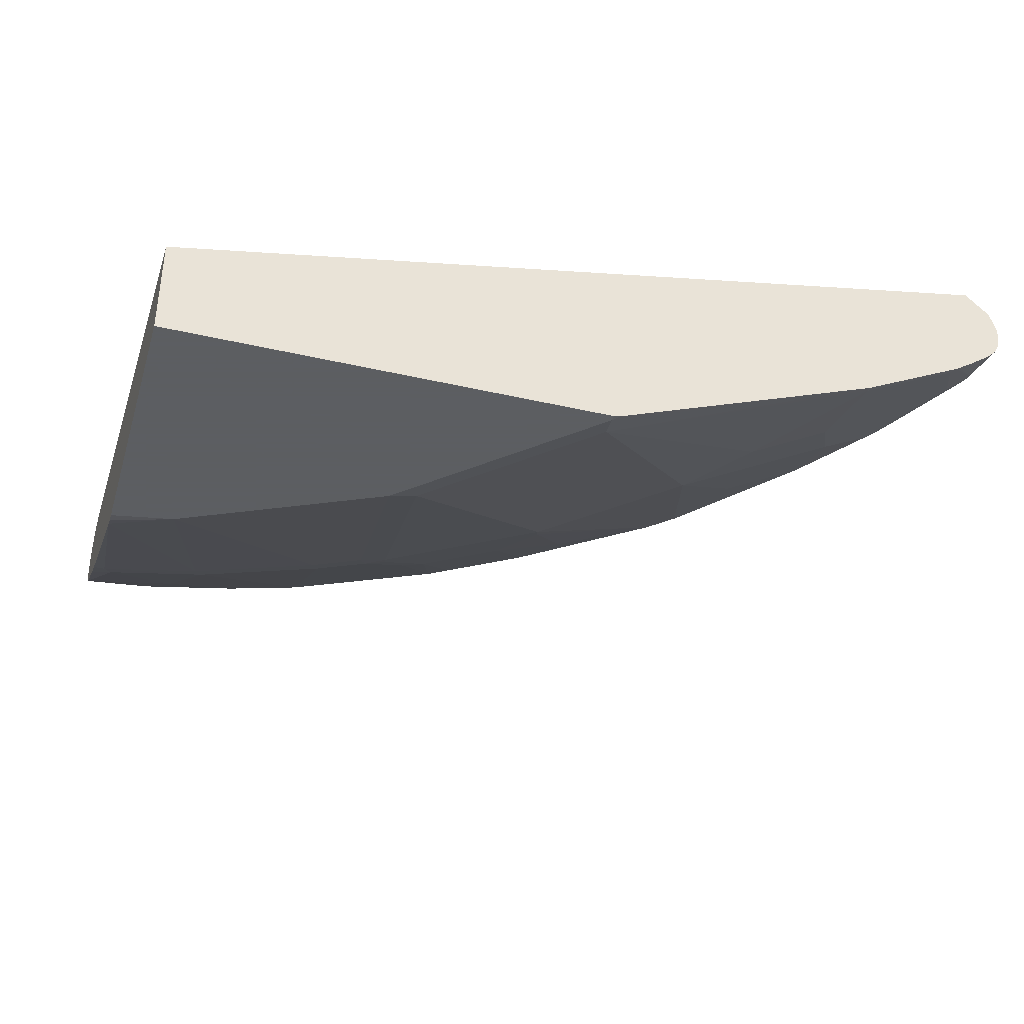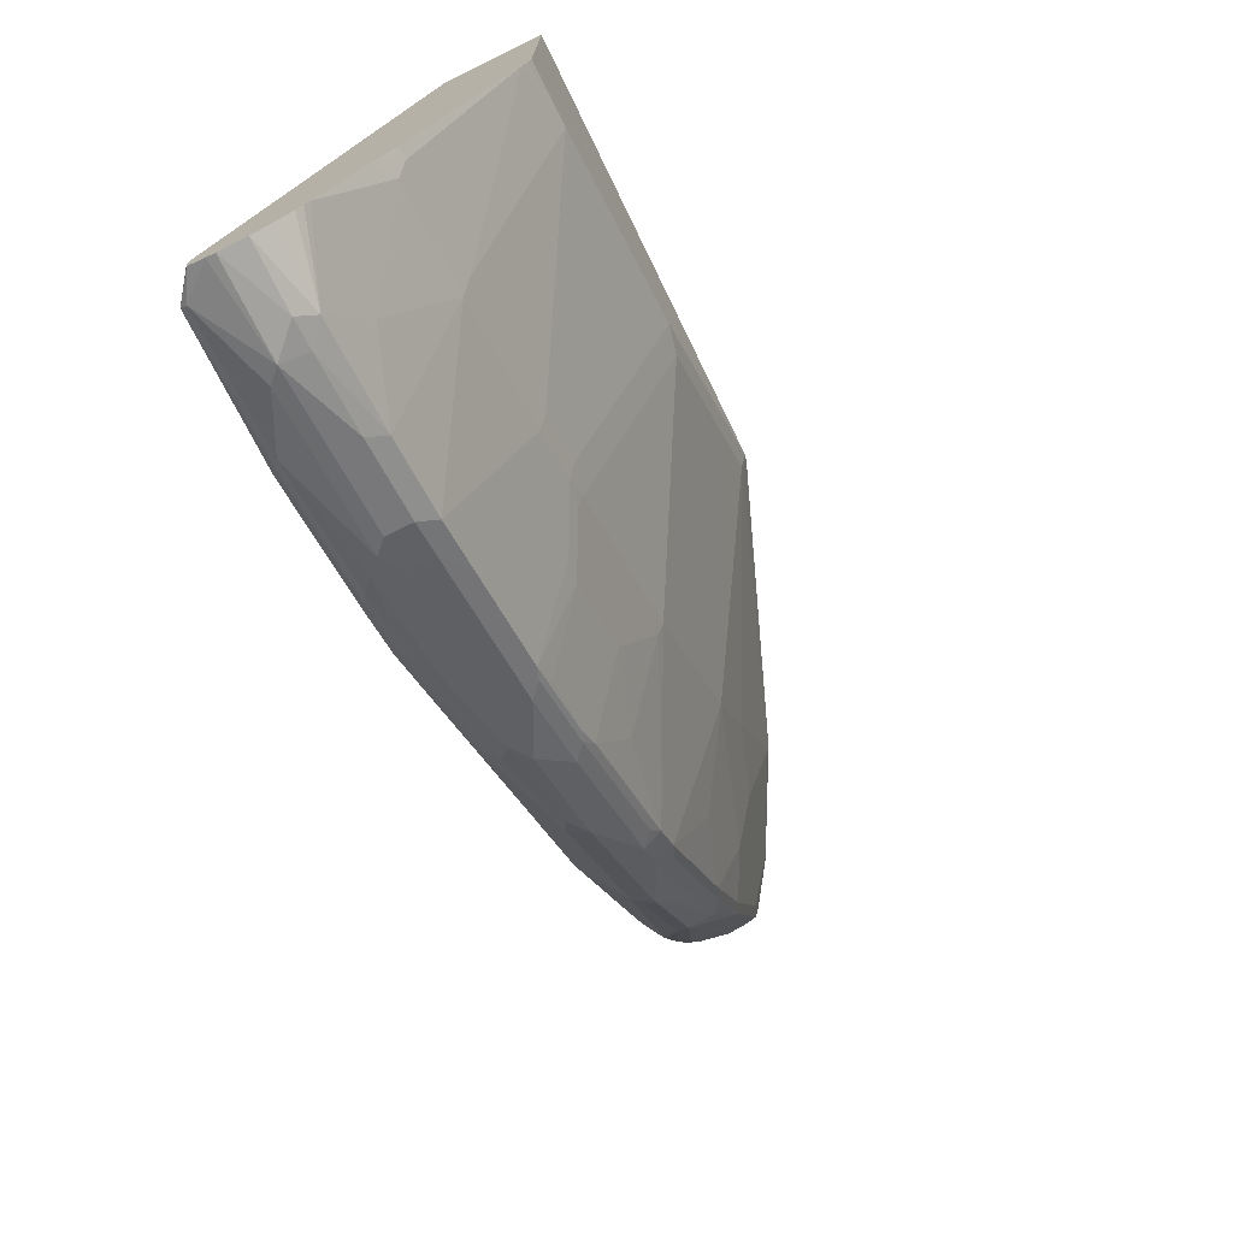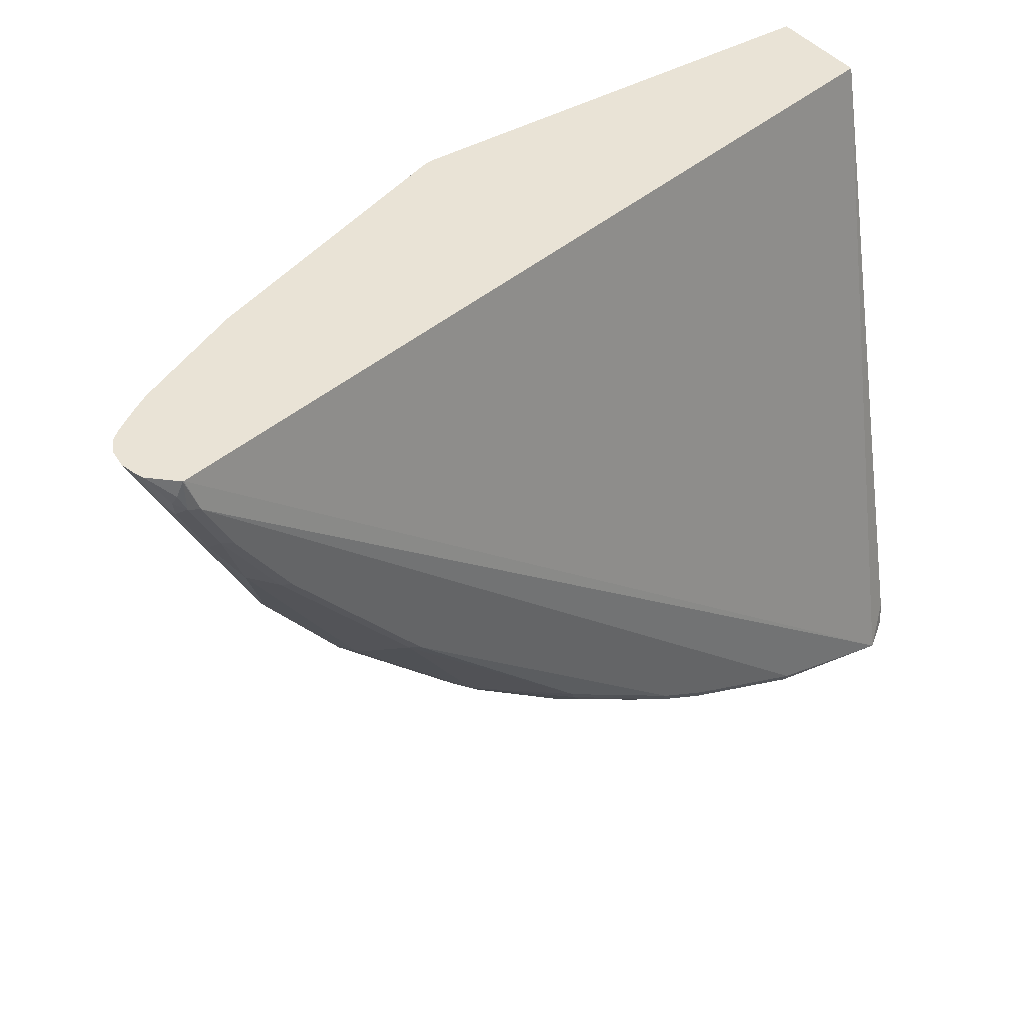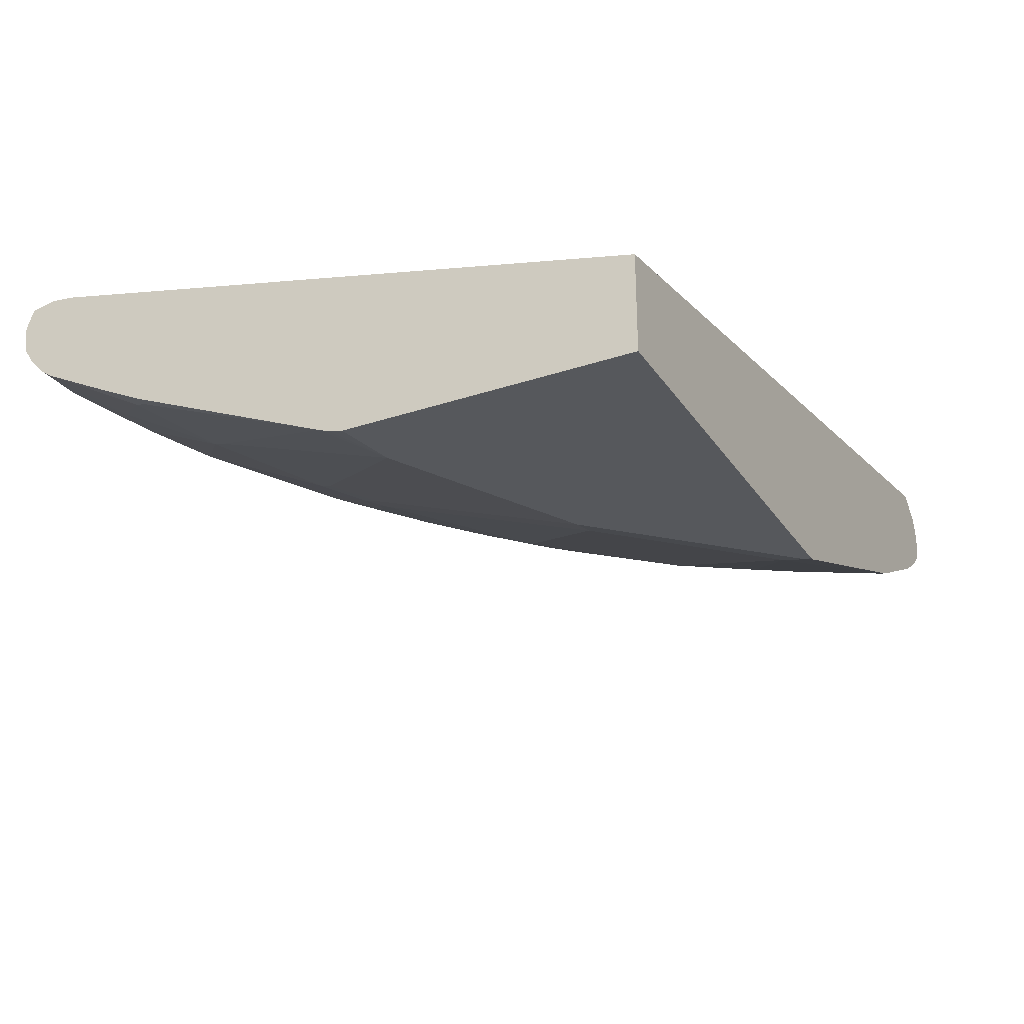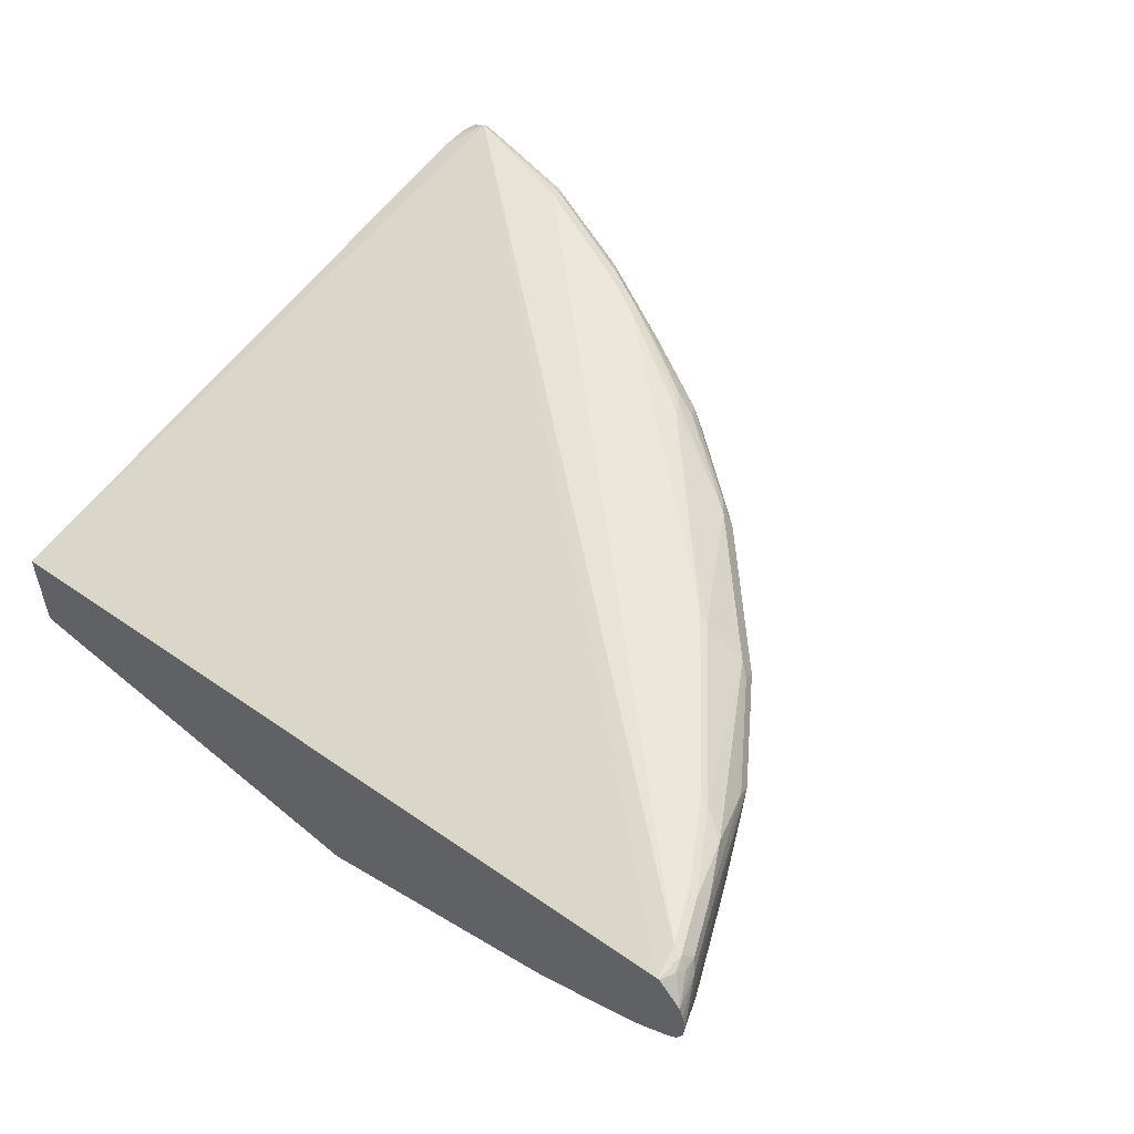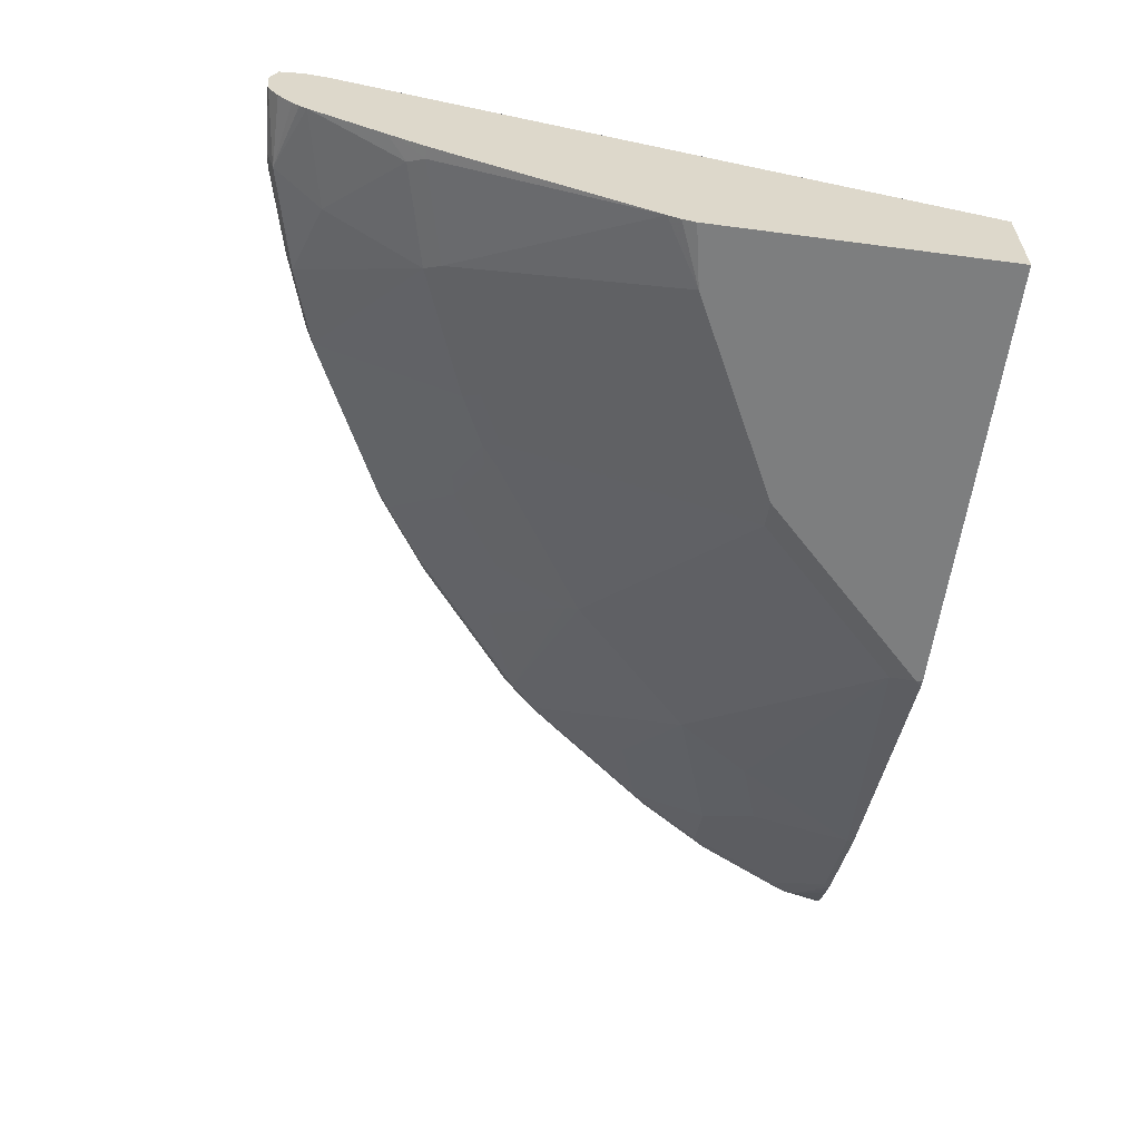
<metadata>
{"format":"obj","ext":"obj","renderer":"f3d","projection":"perspective","resolution":1024,"background":"white","views":[{"elev":-37.4,"azim":-16.7,"up":"+Y"},{"elev":-73.8,"azim":-64.0,"up":"+Z"},{"elev":42.3,"azim":145.2,"up":"+Z"},{"elev":-28.1,"azim":-63.0,"up":"+Y"},{"elev":52.5,"azim":41.8,"up":"+Y"},{"elev":-59.3,"azim":-97.7,"up":"+Y"}]}
</metadata>
<code>
v 0.1498 -0.3382 -0.8997
v 0.1498 -0.3581 -0.8971
v 0.1498 -0.3315 -0.8983
v 0.2189 -0.3382 -0.8951
v 0.199 -0.3581 -0.8951
v 0.1498 -0.3713 -0.8885
v 0.2056 -0.3713 -0.8885
v 0.1498 -0.3193 -0.8936
v 0.1691 -0.3083 -0.8901
v 0.2213 -0.3581 -0.8901
v 0.2288 -0.3282 -0.8901
v 0.3481 -0.3282 -0.8503
v 0.3382 -0.3382 -0.8553
v 0.2785 -0.3581 -0.8752
v 0.1498 -0.3834 -0.8771
v 0.2255 -0.3912 -0.8486
v 0.1498 -0.3916 -0.8652
v 0.1498 -0.3882 -0.871
v 0.2851 -0.3713 -0.8686
v 0.1498 -0.3159 -0.8752
v 0.1691 -0.3034 -0.8851
v 0.2686 -0.3083 -0.8727
v 0.3647 -0.3382 -0.8421
v 0.3581 -0.3183 -0.8429
v 0.4021 -0.3183 -0.8212
v 0.4675 -0.3282 -0.7906
v 0.3382 -0.3581 -0.8553
v 0.2454 -0.431 -0.7691
v 0.1658 -0.431 -0.789
v 0.1498 -0.423 -0.8049
v 0.3448 -0.3713 -0.8486
v 0.1498 -0.3183 -0.8553
v 0.2785 -0.2984 -0.8553
v 0.2769 -0.3034 -0.8649
v 0.1498 -0.4376 -0.3531
v 0.8231 -0.3024 -0.3531
v 0.8155 -0.2984 -0.378
v 0.3764 -0.3034 -0.8251
v 0.368 -0.3083 -0.8329
v 0.3647 -0.3581 -0.8421
v 0.5072 -0.3282 -0.7708
v 0.4973 -0.3382 -0.7758
v 0.3854 -0.3123 -0.8269
v 0.4419 -0.3183 -0.8013
v 0.2387 -0.4376 -0.7559
v 0.1591 -0.4376 -0.7758
v 0.3448 -0.3912 -0.8089
v 0.3448 -0.431 -0.7293
v 0.3382 -0.4376 -0.7161
v 0.1498 -0.427 -0.797
v 0.3846 -0.3713 -0.8288
v 0.378 -0.2984 -0.8155
v 0.1498 -0.5172 -0.3531
v 0.8238 -0.3025 -0.3531
v 0.8236 -0.3012 -0.3761
v 0.8037 -0.3012 -0.4159
v 0.7956 -0.2984 -0.4177
v 0.4161 -0.3034 -0.8052
v 0.4078 -0.3083 -0.813
v 0.484 -0.3581 -0.7823
v 0.5171 -0.3183 -0.7559
v 0.5867 -0.3282 -0.7111
v 0.5238 -0.3382 -0.7625
v 0.4251 -0.3123 -0.807
v 0.4476 -0.3083 -0.7906
v 0.4973 -0.3116 -0.7625
v 0.199 -0.5172 -0.5769
v 0.1498 -0.5109 -0.6067
v 0.1498 -0.4376 -0.7758
v 0.4244 -0.3912 -0.7691
v 0.3846 -0.431 -0.7095
v 0.378 -0.4376 -0.6962
v 0.4642 -0.3713 -0.789
v 0.4178 -0.2984 -0.7956
v 0.1498 -0.5172 -0.5862
v 0.4973 -0.5172 -0.3531
v 0.8283 -0.3041 -0.3652
v 0.8423 -0.3198 -0.3531
v 0.8305 -0.3083 -0.373
v 0.8283 -0.31 -0.3841
v 0.8084 -0.31 -0.4239
v 0.7857 -0.3083 -0.4625
v 0.764 -0.3012 -0.4756
v 0.7558 -0.2984 -0.4774
v 0.5072 -0.3083 -0.7509
v 0.5437 -0.3581 -0.7426
v 0.5022 -0.368 -0.7658
v 0.4724 -0.368 -0.7857
v 0.5967 -0.3232 -0.6986
v 0.6033 -0.3382 -0.7028
v 0.1498 -0.5148 -0.5967
v 0.3581 -0.5172 -0.4973
v 0.4029 -0.4276 -0.7061
v 0.4003 -0.4326 -0.6962
v 0.4244 -0.4111 -0.7293
v 0.4426 -0.4078 -0.726
v 0.3805 -0.5122 -0.4973
v 0.5238 -0.3713 -0.7492
v 0.4799 -0.373 -0.7758
v 0.6564 -0.2984 -0.5967
v 0.5105 -0.305 -0.7426
v 0.4973 -0.5172 -0.3581
v 0.5029 -0.5159 -0.3531
v 0.8454 -0.3282 -0.3531
v 0.834 -0.3183 -0.378
v 0.8141 -0.3183 -0.4177
v 0.7625 -0.3382 -0.5238
v 0.7658 -0.3282 -0.5122
v 0.7558 -0.3232 -0.5197
v 0.7095 -0.3249 -0.5835
v 0.6962 -0.3232 -0.5993
v 0.6645 -0.3012 -0.5949
v 0.5818 -0.368 -0.7061
v 0.5321 -0.368 -0.7459
v 0.6431 -0.3581 -0.663
v 0.6166 -0.3232 -0.6788
v 0.7028 -0.3382 -0.6034
v 0.663 -0.3581 -0.6431
v 0.4601 -0.5122 -0.4177
v 0.3979 -0.5172 -0.4576
v 0.4401 -0.4127 -0.7161
v 0.5196 -0.4326 -0.6167
v 0.5022 -0.4078 -0.6862
v 0.5395 -0.373 -0.7359
v 0.4799 -0.5122 -0.3978
v 0.4998 -0.5122 -0.378
v 0.7179 -0.4339 -0.3531
v 0.4774 -0.5172 -0.378
v 0.8454 -0.3284 -0.3531
v 0.8479 -0.3382 -0.3531
v 0.7691 -0.3382 -0.5106
v 0.7707 -0.3481 -0.5073
v 0.7633 -0.3581 -0.5172
v 0.7061 -0.3282 -0.5918
v 0.6315 -0.368 -0.6663
v 0.639 -0.373 -0.6564
v 0.7426 -0.3581 -0.5437
v 0.6713 -0.368 -0.6266
v 0.6589 -0.373 -0.6365
v 0.5594 -0.4326 -0.5769
v 0.6191 -0.4326 -0.5172
v 0.5221 -0.4276 -0.6266
v 0.5619 -0.3879 -0.6862
v 0.6589 -0.4326 -0.4576
v 0.7185 -0.4326 -0.3581
v 0.7213 -0.4322 -0.3531
v 0.8466 -0.353 -0.3531
v 0.8305 -0.368 -0.3879
v 0.7824 -0.3581 -0.484
v 0.7906 -0.368 -0.4675
v 0.7509 -0.368 -0.5271
v 0.6788 -0.3929 -0.557
v 0.7384 -0.373 -0.5371
v 0.6788 -0.4127 -0.4973
v 0.7185 -0.4127 -0.4376
v 0.818 -0.373 -0.3978
v 0.7981 -0.3929 -0.3581
v 0.8008 -0.3924 -0.3531
v 0.8441 -0.3581 -0.3531
v 0.8416 -0.3631 -0.3531
v 0.8288 -0.3713 -0.378
v 0.7782 -0.373 -0.4774
v 0.7384 -0.3929 -0.4774
v 0.7583 -0.3929 -0.4376
v 0.8044 -0.3904 -0.3531
v 0.8346 -0.3696 -0.3531
v 0.8153 -0.3833 -0.3531
f 90 116 111
f 92 119 120
f 92 97 119
f 90 118 115
f 90 117 118
f 90 111 117
f 89 101 112
f 83 100 84
f 89 112 116
f 87 114 98
f 86 115 113
f 86 90 115
f 86 114 87
f 86 113 114
f 85 101 89
f 93 96 121
f 89 116 90
f 93 121 122
f 105 107 106
f 94 122 97
f 83 112 100
f 105 131 107
f 105 130 131
f 105 129 130
f 104 129 105
f 102 119 125
f 102 128 119
f 102 127 103
f 102 126 127
f 102 125 126
f 100 112 101
f 99 124 123
f 98 124 99
f 98 114 124
f 97 122 119
f 96 123 121
f 96 99 123
f 93 122 94
f 83 111 112
f 73 87 98
f 82 110 111
f 71 95 96
f 71 94 72
f 71 93 94
f 70 95 71
f 70 73 95
f 67 72 92
f 67 91 68
f 67 75 91
f 63 90 86
f 62 89 90
f 61 89 62
f 61 85 89
f 61 66 85
f 60 88 73
f 60 87 88
f 60 86 87
f 107 131 132
f 71 96 93
f 82 111 83
f 72 94 97
f 73 88 87
f 82 109 110
f 82 108 109
f 81 108 82
f 81 107 108
f 81 106 107
f 81 105 106
f 80 105 81
f 78 80 79
f 78 105 80
f 78 104 105
f 77 78 79
f 76 102 103
f 74 101 85
f 74 100 101
f 73 96 95
f 73 99 96
f 73 98 99
f 72 97 92
f 107 132 133
f 131 148 149
f 107 117 108
f 147 159 148
f 146 157 158
f 145 157 146
f 145 156 157
f 145 155 156
f 144 155 145
f 144 163 155
f 148 159 160
f 144 154 163
f 141 152 154
f 139 153 152
f 139 141 140
f 139 152 141
f 138 153 139
f 138 151 153
f 137 151 138
f 141 154 144
f 148 160 161
f 148 161 156
f 148 156 162
f 161 167 165
f 161 166 167
f 160 166 161
f 158 161 165
f 156 163 162
f 156 164 163
f 156 158 157
f 156 161 158
f 155 164 156
f 155 163 164
f 153 162 163
f 152 163 154
f 152 153 163
f 150 153 151
f 150 162 153
f 148 150 149
f 148 162 150
f 136 142 143
f 133 151 137
f 133 150 151
f 132 149 150
f 118 137 138
f 118 138 139
f 117 137 118
f 117 133 137
f 115 136 135
f 115 139 136
f 115 118 139
f 113 136 124
f 113 135 136
f 113 115 135
f 113 124 114
f 111 116 112
f 111 134 117
f 110 134 111
f 108 110 109
f 108 134 110
f 108 117 134
f 119 122 140
f 107 133 117
f 119 140 141
f 119 128 120
f 60 63 86
f 131 149 132
f 130 148 131
f 130 147 148
f 127 145 146
f 126 145 127
f 126 144 145
f 126 141 144
f 125 141 126
f 124 136 143
f 123 143 142
f 123 124 143
f 122 139 140
f 122 136 139
f 122 142 136
f 122 123 142
f 121 123 122
f 119 141 125
f 58 64 59
f 132 150 133
f 58 66 65
f 20 32 21
f 19 31 28
f 17 29 30
f 16 19 28
f 16 29 17
f 16 28 29
f 14 31 19
f 21 33 34
f 14 27 31
f 13 23 40
f 12 26 23
f 12 25 26
f 12 24 25
f 12 22 24
f 12 23 13
f 11 22 12
f 13 40 27
f 21 34 22
f 21 32 35
f 21 35 36
f 28 46 29
f 28 45 46
f 27 40 31
f 25 41 26
f 25 44 41
f 25 64 44
f 25 43 64
f 24 43 25
f 24 39 43
f 23 42 40
f 23 41 42
f 23 26 41
f 22 39 24
f 22 38 39
f 22 34 38
f 21 37 33
f 21 36 37
f 10 14 19
f 9 22 11
f 9 21 22
f 8 21 9
f 1 8 3
f 1 20 8
f 1 32 20
f 1 35 32
f 1 53 35
f 1 75 53
f 1 91 75
f 1 68 91
f 1 69 68
f 1 50 69
f 1 30 50
f 1 17 30
f 1 18 17
f 1 15 18
f 1 6 15
f 1 2 6
f 58 65 64
f 1 3 4
f 28 31 47
f 1 4 5
f 2 5 7
f 8 20 21
f 7 19 16
f 7 10 19
f 7 18 15
f 7 17 18
f 7 16 17
f 6 7 15
f 5 10 7
f 4 14 10
f 4 27 14
f 4 13 27
f 4 12 13
f 4 11 12
f 4 9 11
f 3 9 4
f 3 8 9
f 2 7 6
f 1 5 2
f 28 47 48
f 4 10 5
f 28 49 45
f 48 71 49
f 47 71 48
f 47 70 71
f 47 51 70
f 46 69 50
f 46 68 69
f 45 49 67
f 45 68 46
f 45 67 68
f 41 66 61
f 41 65 66
f 41 64 65
f 41 44 64
f 41 63 42
f 41 90 63
f 41 62 90
f 41 61 62
f 49 71 72
f 40 73 51
f 49 72 67
f 53 75 67
f 58 85 66
f 28 48 49
f 58 74 85
f 56 84 57
f 56 83 84
f 56 82 83
f 56 81 82
f 56 80 81
f 55 80 56
f 55 79 80
f 55 77 79
f 54 78 77
f 54 77 55
f 53 102 76
f 53 120 128
f 53 92 120
f 53 67 92
f 51 73 70
f 40 60 73
f 53 128 102
f 40 63 60
f 35 165 167
f 35 158 165
f 35 146 158
f 35 127 146
f 35 103 127
f 35 76 103
f 35 53 76
f 34 52 38
f 33 74 52
f 33 84 100
f 33 57 84
f 33 37 57
f 33 52 34
f 31 51 47
f 31 40 51
f 29 50 30
f 29 46 50
f 35 167 166
f 35 166 160
f 33 100 74
f 35 159 147
f 39 64 43
f 35 160 159
f 40 42 63
f 39 59 64
f 38 59 39
f 38 58 59
f 38 74 58
f 37 56 57
f 37 55 56
f 38 52 74
f 36 54 37
f 35 54 36
f 35 78 54
f 35 104 78
f 35 129 104
f 37 54 55
f 35 147 130
f 35 130 129

</code>
